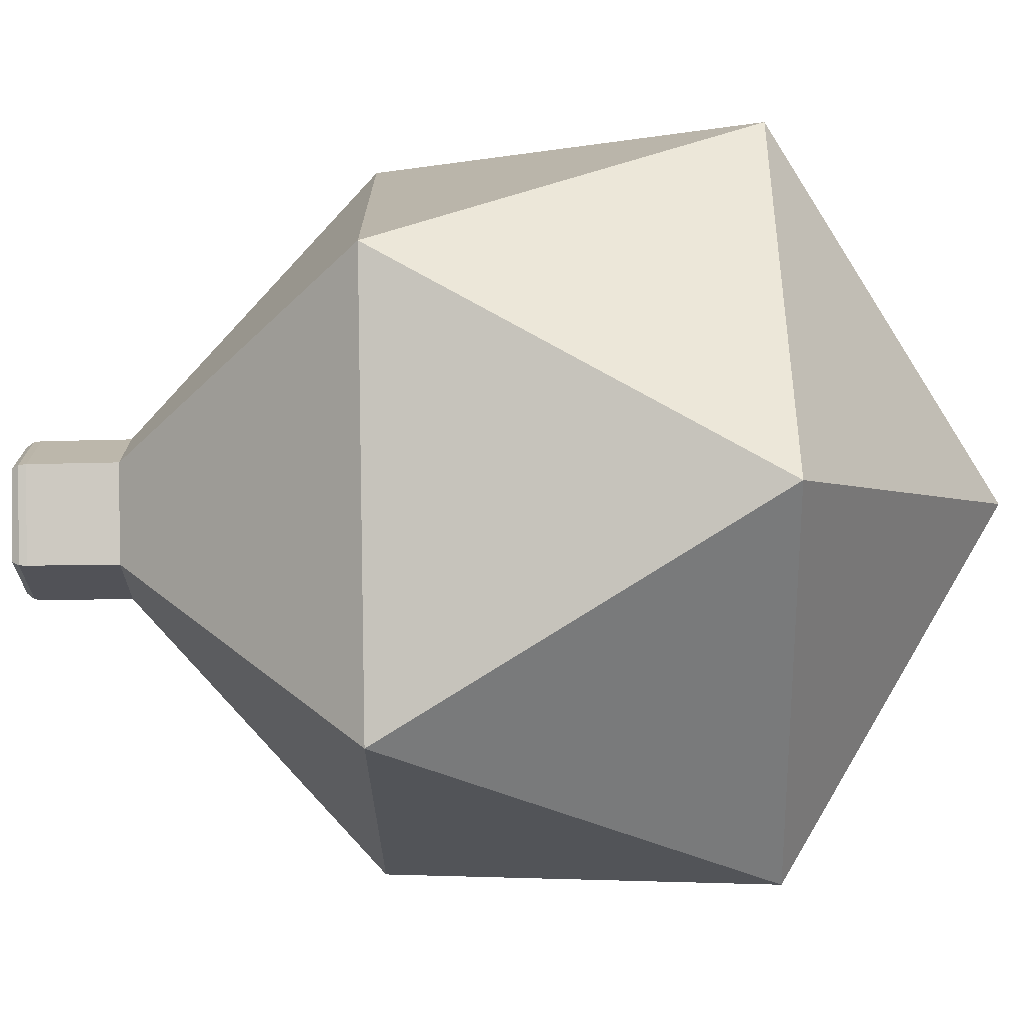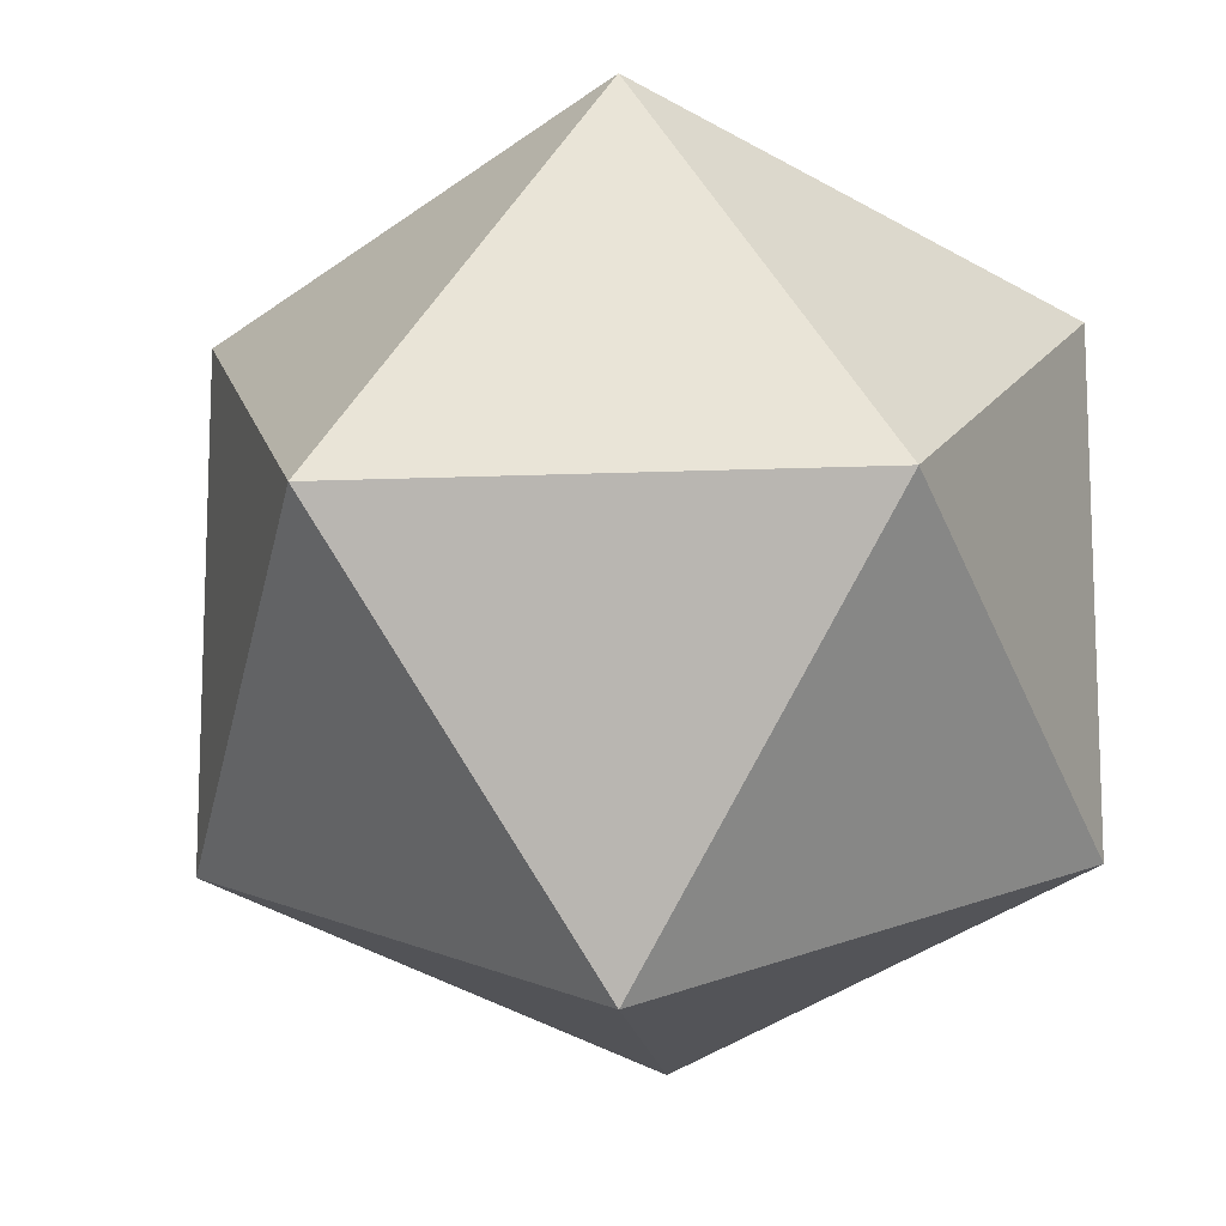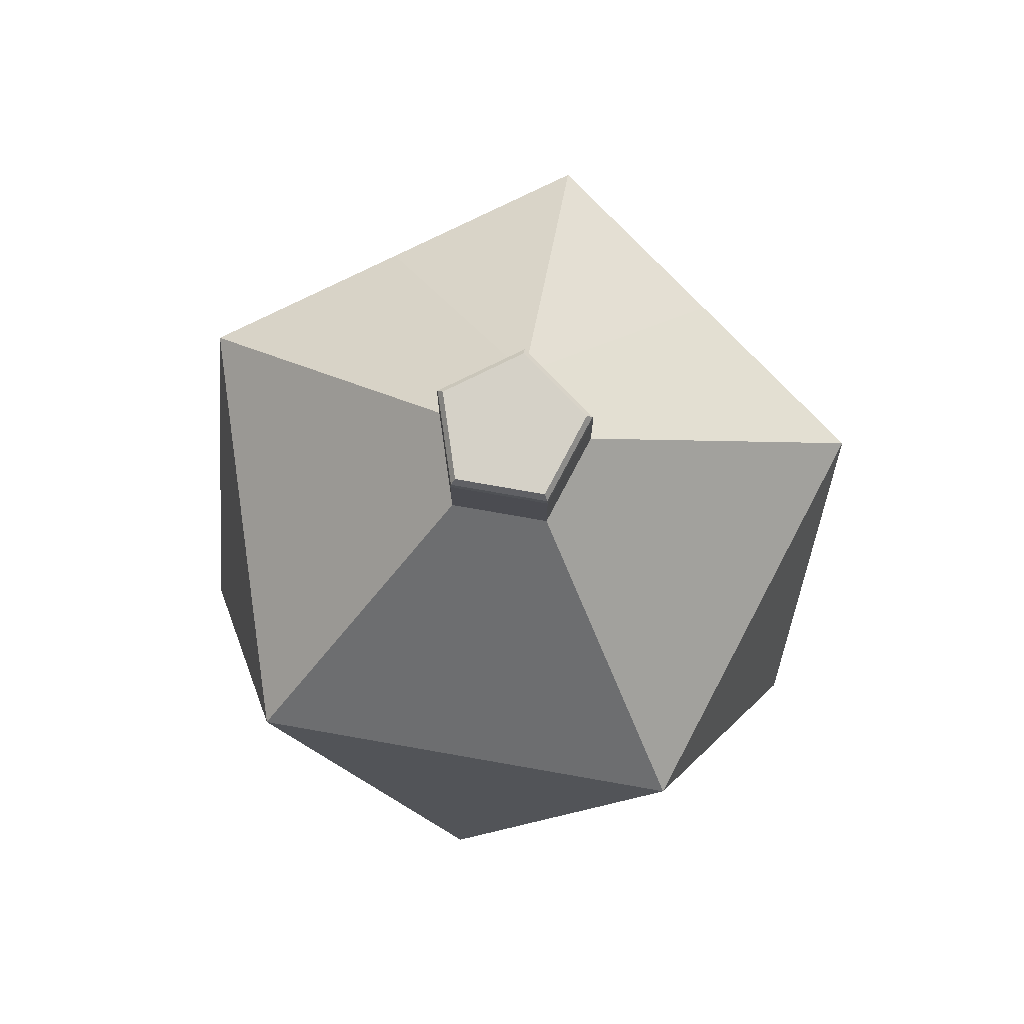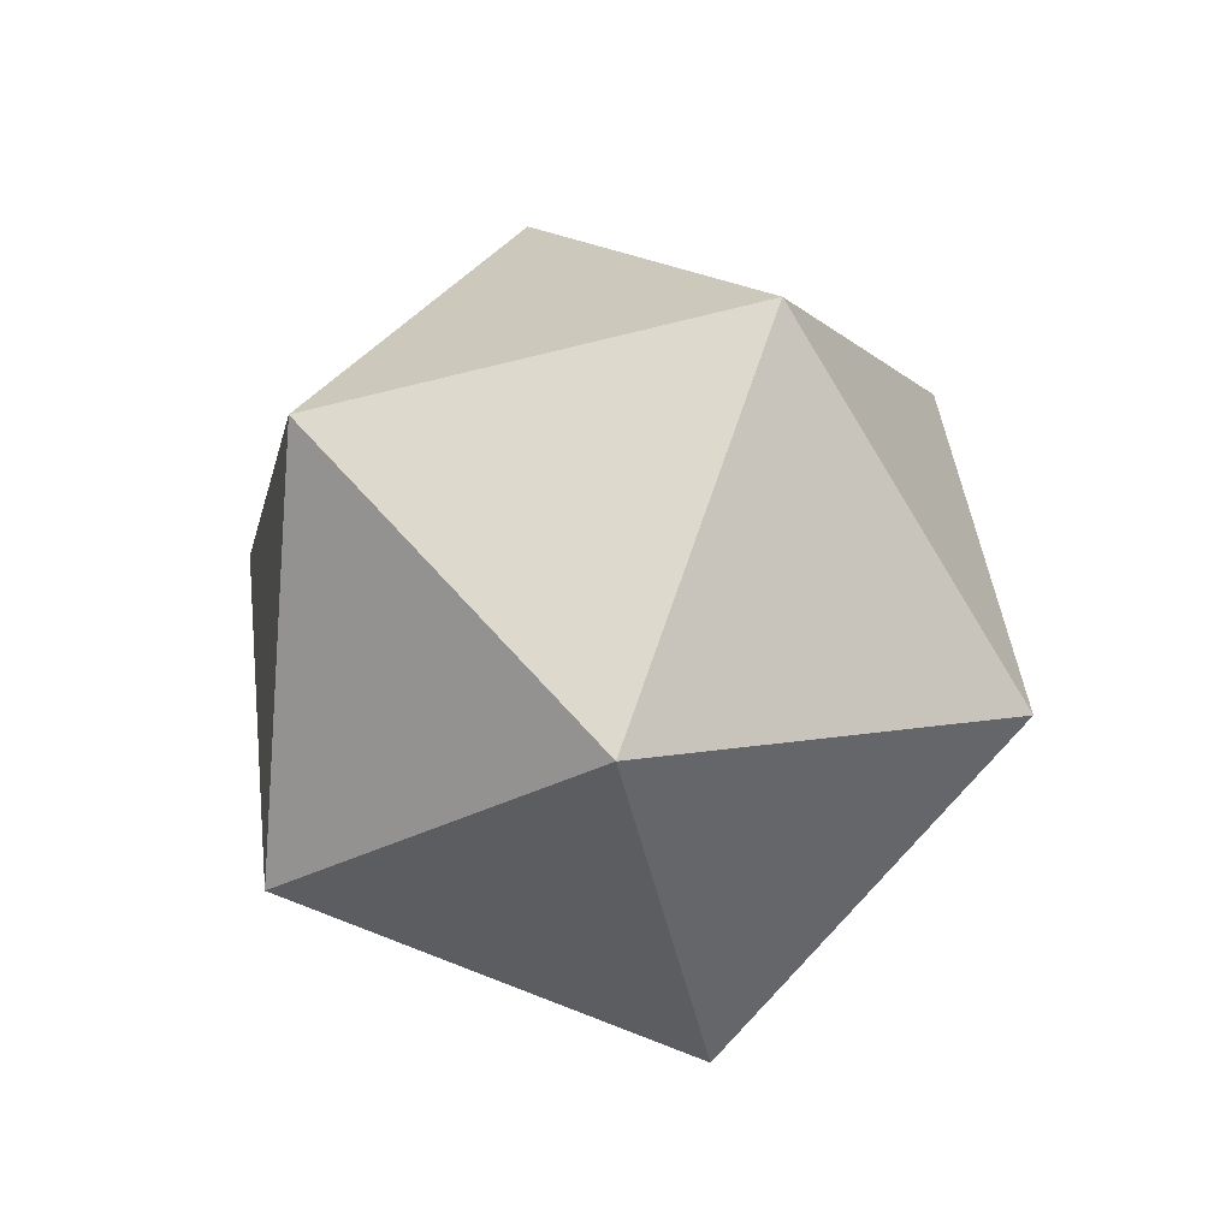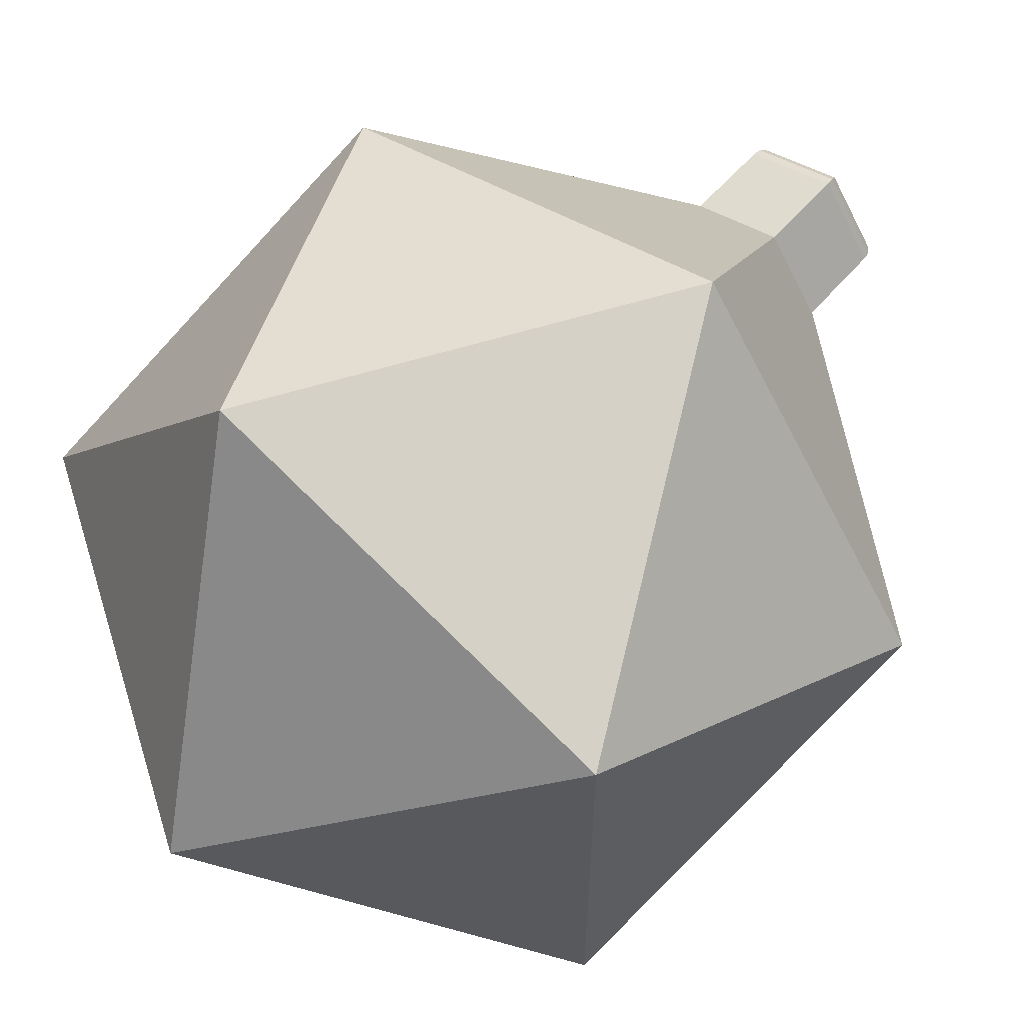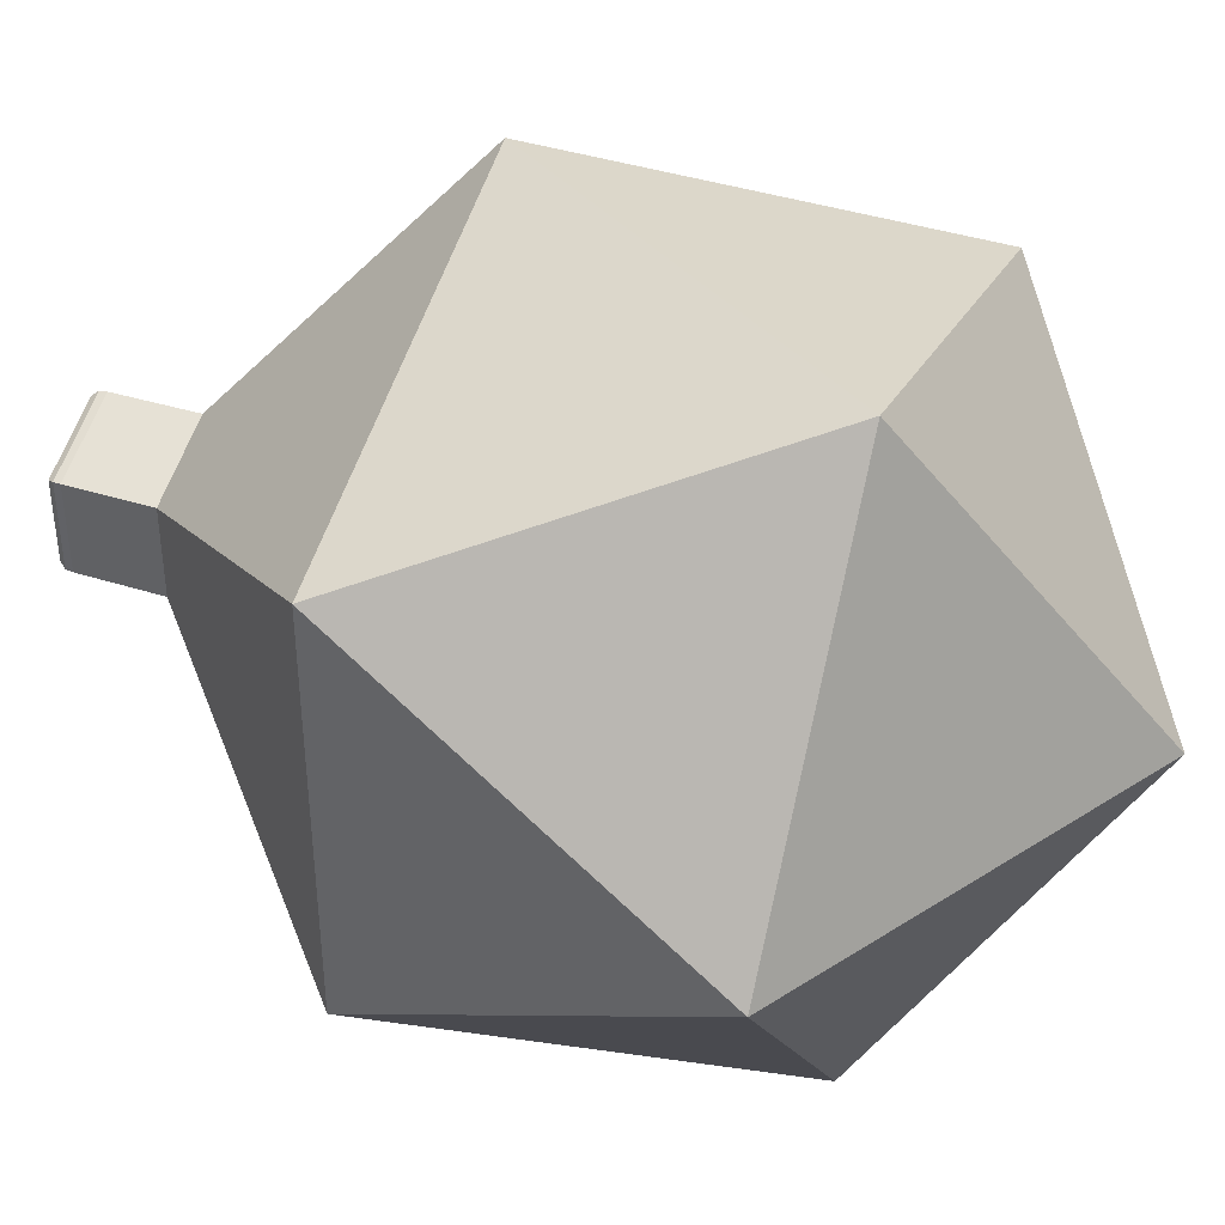
<metadata>
{"format":"obj","ext":"obj","renderer":"f3d","projection":"perspective","resolution":1024,"background":"white","views":[{"elev":68.5,"azim":-91.0,"up":"+Z"},{"elev":-13.9,"azim":-26.4,"up":"+Z"},{"elev":78.9,"azim":-8.1,"up":"+Y"},{"elev":-75.6,"azim":31.5,"up":"+Y"},{"elev":59.9,"azim":40.9,"up":"+Z"},{"elev":41.7,"azim":-69.6,"up":"+Z"}]}
</metadata>
<code>
o Icosphere.002
v 0.003344 -0.9387 -0.005756
v 0.683 -0.4196 0.488
v -0.2562 -0.4196 0.7932
v -0.8367 -0.4196 -0.005756
v -0.2562 -0.4196 -0.8047
v 0.683 -0.4196 -0.4995
v 0.2629 0.4205 0.7932
v -0.6763 0.4205 0.488
v -0.6763 0.4205 -0.4995
v 0.2629 0.4205 -0.8047
v 0.8434 0.4205 -0.005756
v 0.04887 1.281 -0.1488
v -0.1265 -0.6792 0.3937
v 0.3432 -0.6792 0.2411
v 0.2134 -0.4196 0.6406
v 0.683 -0.4196 -0.005756
v 0.3432 -0.6792 -0.2526
v -0.4167 -0.6792 -0.005756
v -0.5465 -0.4196 0.3937
v -0.1265 -0.6792 -0.4052
v -0.5465 -0.4196 -0.4052
v 0.2134 -0.4196 -0.6521
v 0.7632 0.000492 0.2411
v 0.7632 0.000492 -0.2526
v 0.003344 0.000492 0.7932
v 0.473 0.000492 0.6406
v -0.7565 0.000492 0.2411
v -0.4663 0.000492 0.6406
v -0.4663 0.000492 -0.6521
v -0.7565 0.000492 -0.2526
v 0.473 0.000492 -0.6521
v 0.003344 0.000492 -0.8047
v 0.5532 0.4205 0.3937
v -0.2067 0.4205 0.6406
v -0.6763 0.4205 -0.005756
v -0.2067 0.4205 -0.6521
v 0.5532 0.4205 -0.4052
v 0.05479 0.9576 0.1879
v 0.1823 0.9576 0.01239
v -0.1515 0.9576 0.1208
v -0.1515 0.9576 -0.09607
v 0.05479 0.9576 -0.1631
v -0.01479 0.1356 -0.3577
v 0.1812 1.155 0.01239
v 0.05446 1.155 0.1868
v -0.1506 1.155 0.1202
v -0.1506 1.155 -0.09543
v 0.05446 1.155 -0.1621
v -0.2413 1.086 0.1861
v 0.0891 1.086 0.2934
v -0.2413 1.086 0.1861
v 0.0891 1.086 0.2934
v 0.3497 1.086 0.01239
v 0.1065 1.086 -0.3223
v 0.1065 1.224 -0.3223
v 0.3497 1.224 0.01239
v -0.2869 1.086 -0.1945
v -0.2869 1.086 0.2192
v -0.2869 1.224 0.2192
v -0.2869 1.224 -0.1945
v 0.1065 1.086 0.3471
v 0.1065 1.224 0.3471
v 0.1262 1.375 -0.2996
v 0.176 0.6341 -0.5367
v 0.07937 1.285 -0.2406
v -0.2179 1.285 -0.144
v 0.04887 1.044 -0.1488
v -0.2179 1.285 0.1686
v 0.2631 1.285 0.01229
v 0.07937 1.285 0.2652
v -0.1404 1.281 -0.08733
v -0.1404 1.281 0.1117
v 0.1659 1.281 0.01219
v 0.04887 1.281 0.1732
v -0.1404 1.044 -0.08733
v -0.01029 1.044 0.0111
v -0.1404 1.044 0.1117
v 0.1659 1.044 0.01219
v 0.04887 1.044 0.1732
v 0.05382 1.172 0.1849
v 0.05382 1.172 -0.1601
v -0.1489 1.172 0.119
v -0.1489 1.172 -0.09421
v 0.1791 1.172 0.01239
v 0.04967 1.188 0.1721
v 0.04967 1.188 -0.1473
v -0.1381 1.188 0.1111
v -0.1381 1.188 -0.08633
v 0.1657 1.188 0.01239
f 1 14 13
f 2 14 16
f 1 13 18
f 1 18 20
f 1 20 17
f 2 16 23
f 3 15 25
f 4 19 27
f 5 21 29
f 6 22 31
f 2 23 26
f 3 25 28
f 4 27 30
f 5 29 32
f 6 31 24
f 7 33 38
f 8 34 40
f 9 35 41
f 10 36 42 64
f 11 37 39
f 39 37 42
f 37 10 64 42
f 42 36 41
f 36 9 41
f 41 35 40
f 35 8 40
f 40 34 38
f 34 7 38
f 38 33 39
f 33 11 39
f 24 37 11
f 24 31 37
f 31 10 37
f 32 36 10
f 32 29 36
f 29 9 36
f 30 35 9
f 30 27 35
f 27 8 35
f 28 34 8
f 28 25 34
f 25 7 34
f 26 33 7
f 26 23 33
f 23 11 33
f 31 32 10
f 31 22 32
f 22 5 32
f 29 30 9
f 29 21 30
f 21 4 30
f 27 28 8
f 27 19 28
f 19 3 28
f 25 26 7
f 25 15 26
f 15 2 26
f 23 24 11
f 23 16 24
f 16 6 24
f 17 22 6
f 17 20 22
f 20 5 22
f 20 21 5
f 20 18 21
f 18 4 21
f 18 19 4
f 18 13 19
f 13 3 19
f 16 17 6
f 16 14 17
f 14 1 17
f 13 15 3
f 13 14 15
f 14 2 15
f 45 44 84 80
f 48 47 83 81
f 46 45 80 82
f 44 39 42 48
f 45 38 39 44
f 41 47 48 42
f 41 40 46 47
f 46 40 38 45
f 81 83 88 86
f 82 80 85 87
f 84 81 86 89
f 47 46 82 83
f 44 48 81 84
f 87 85 86
f 85 89 86
f 86 88 87
f 80 84 89 85
f 83 82 87 88

</code>
